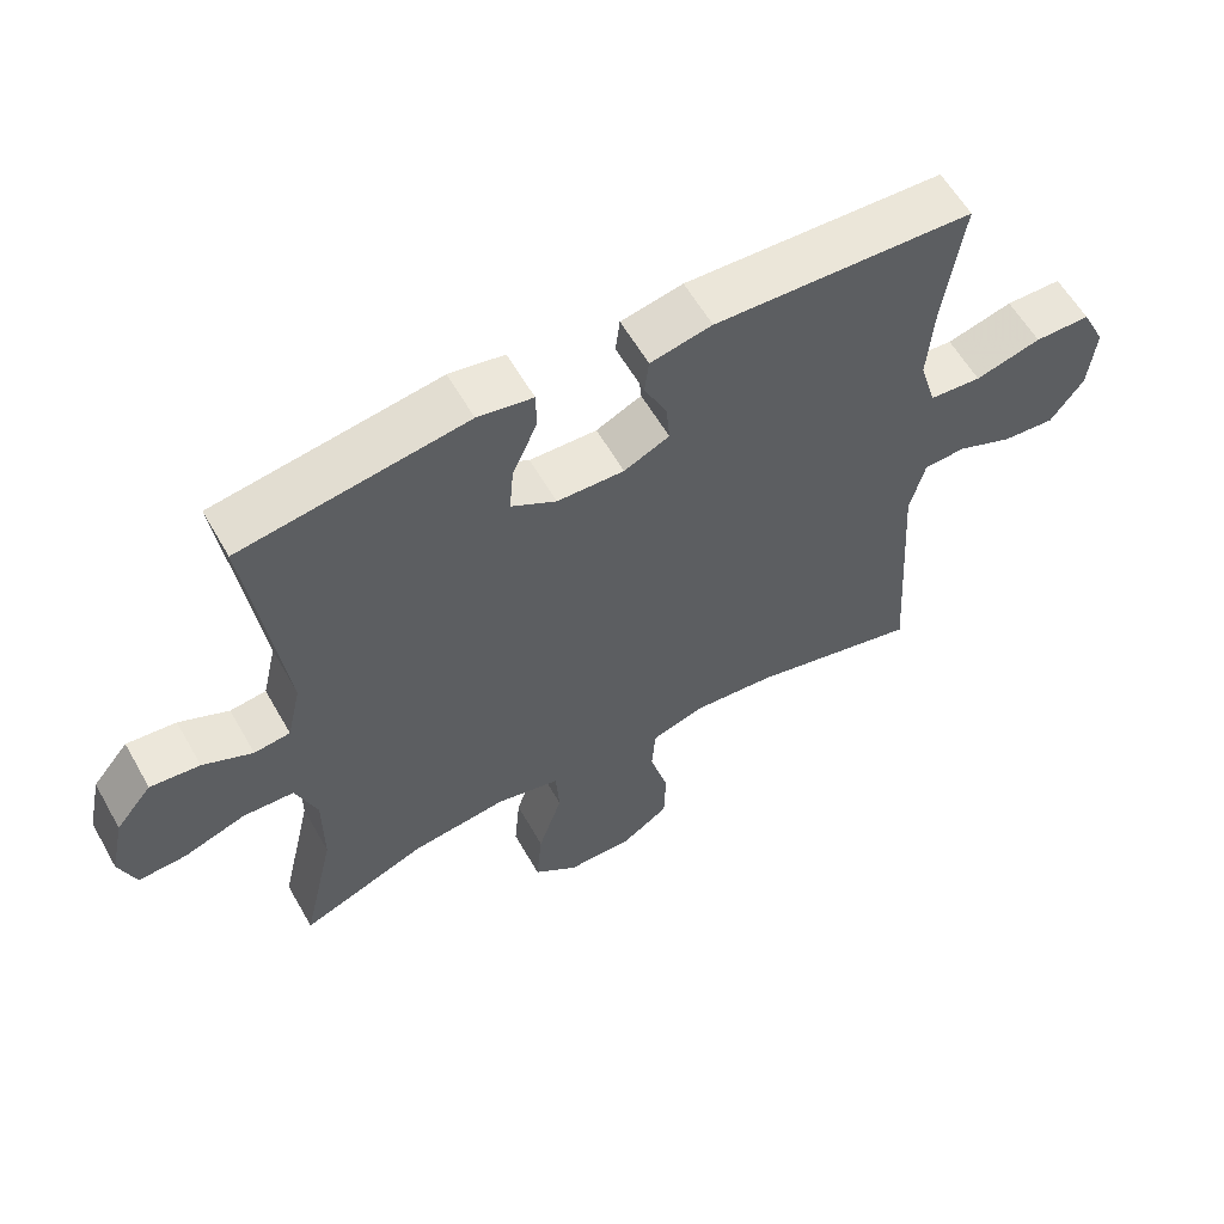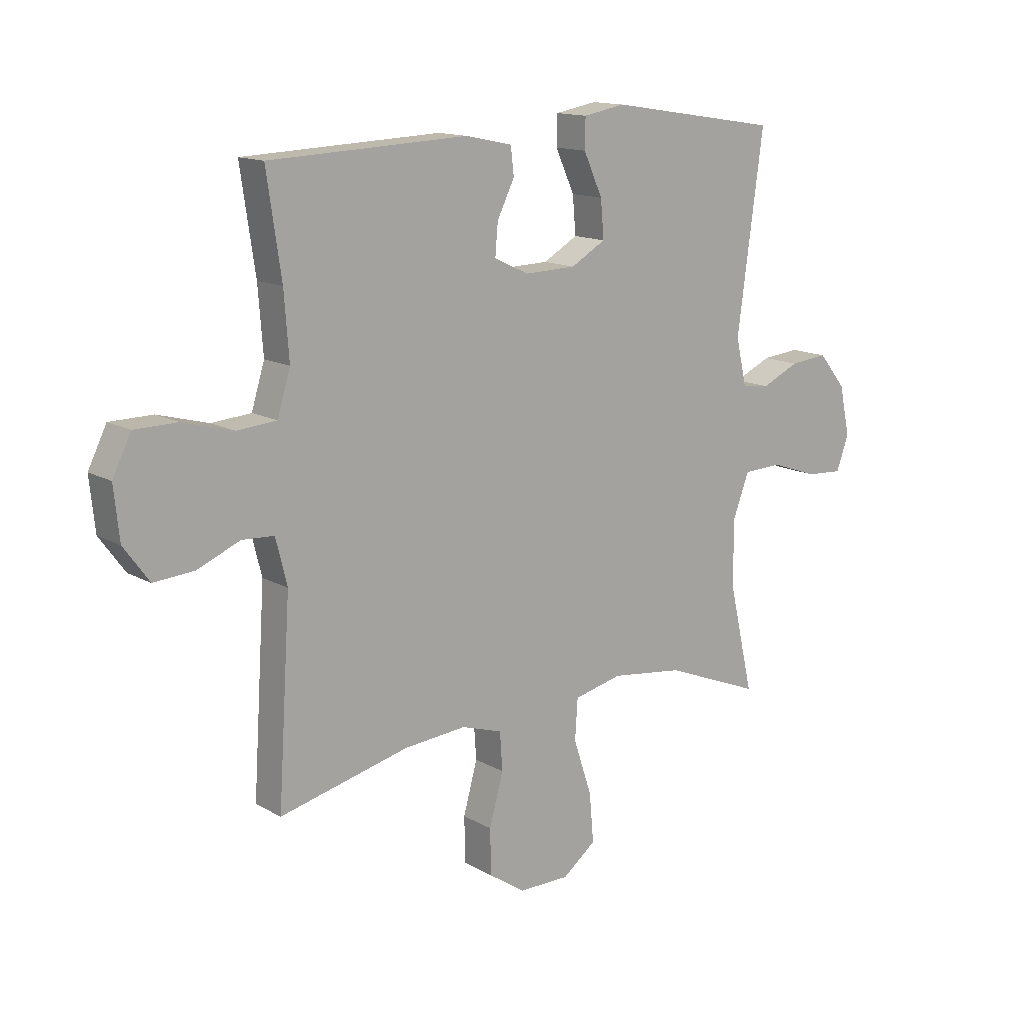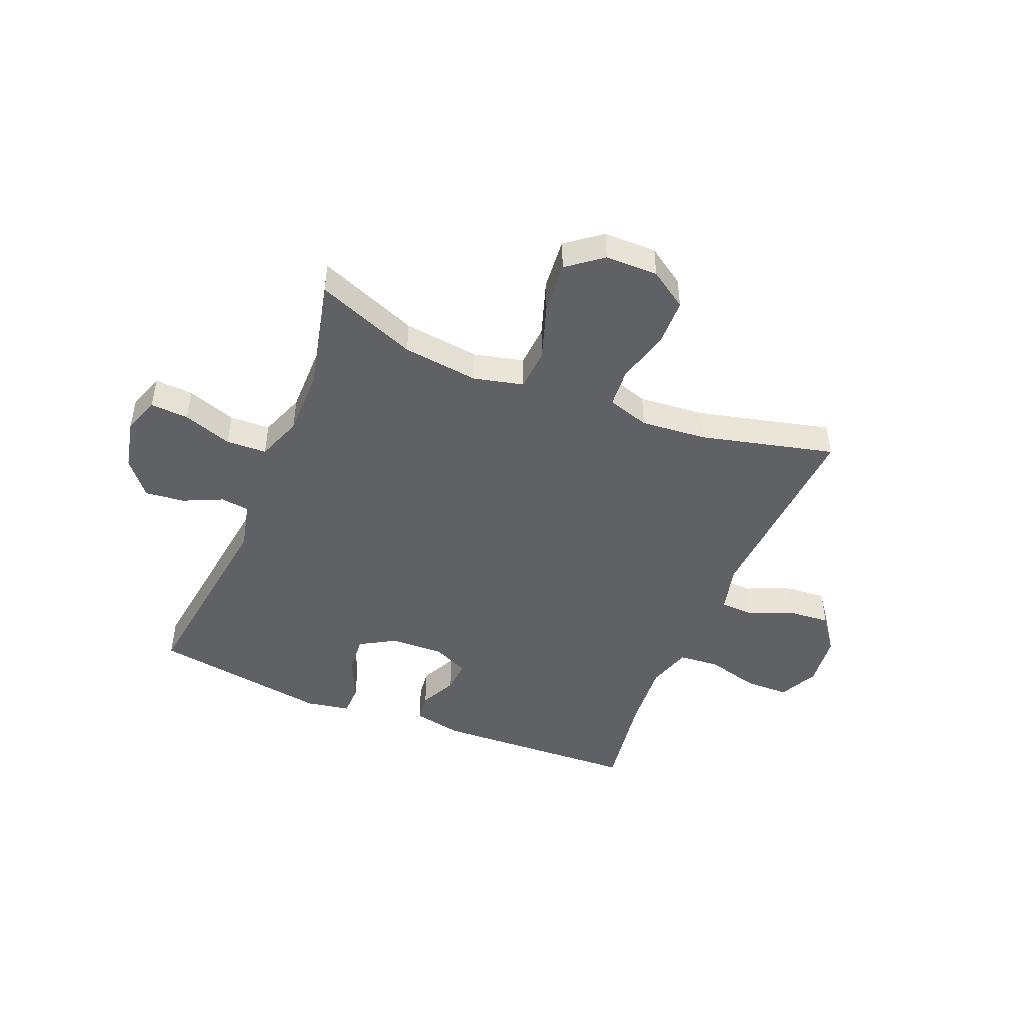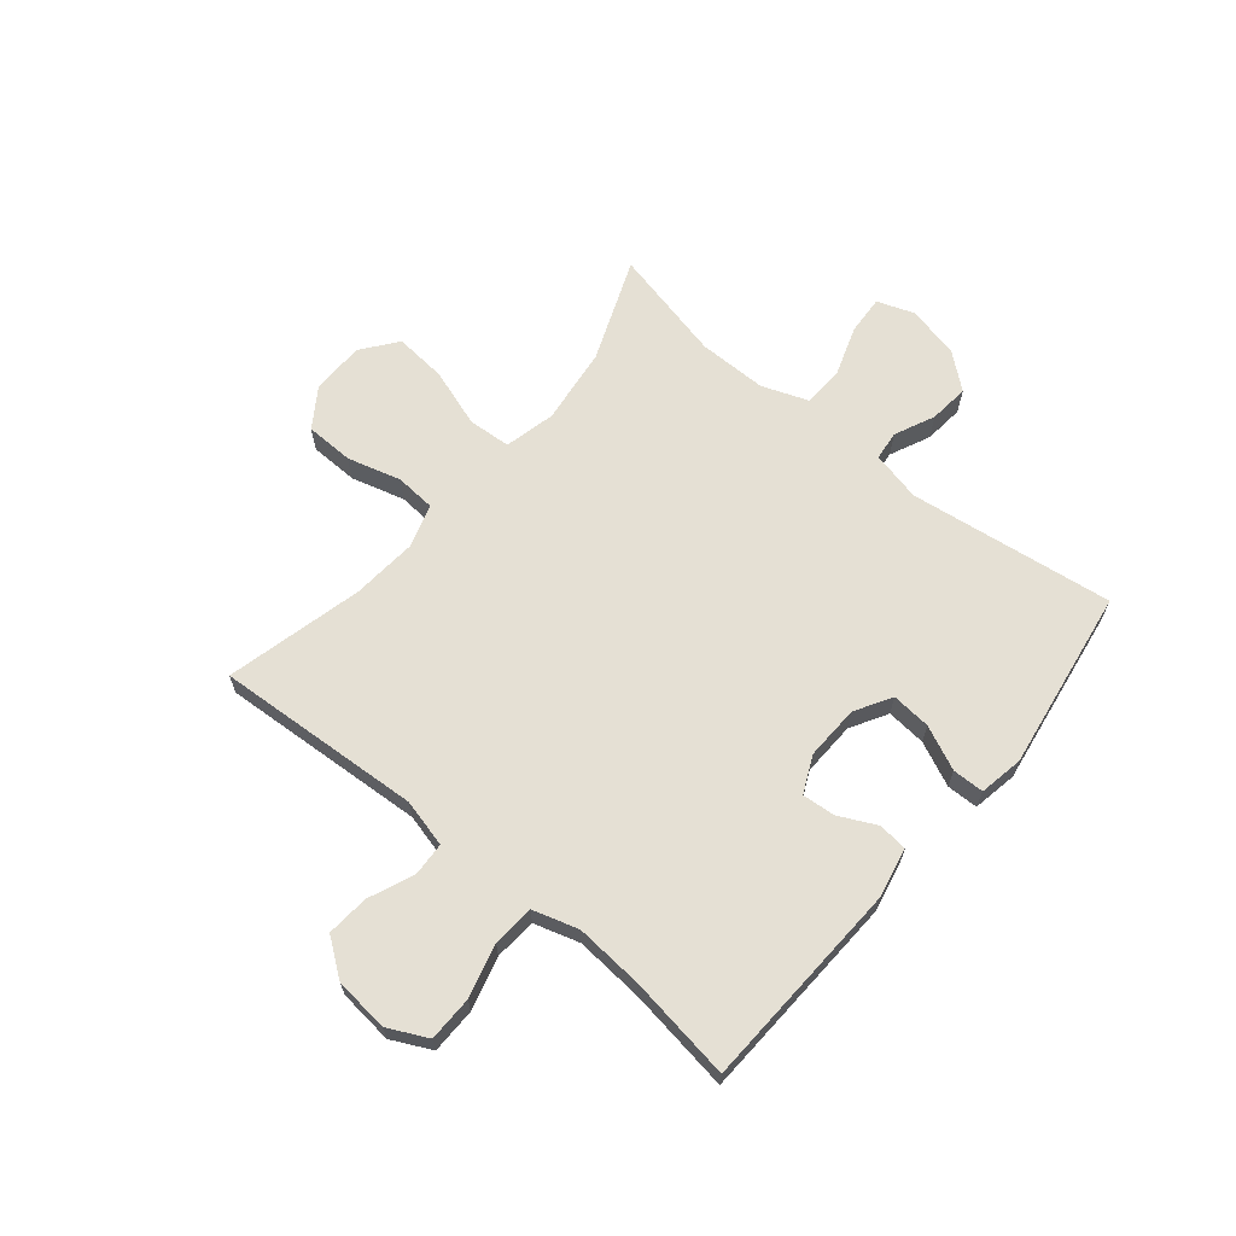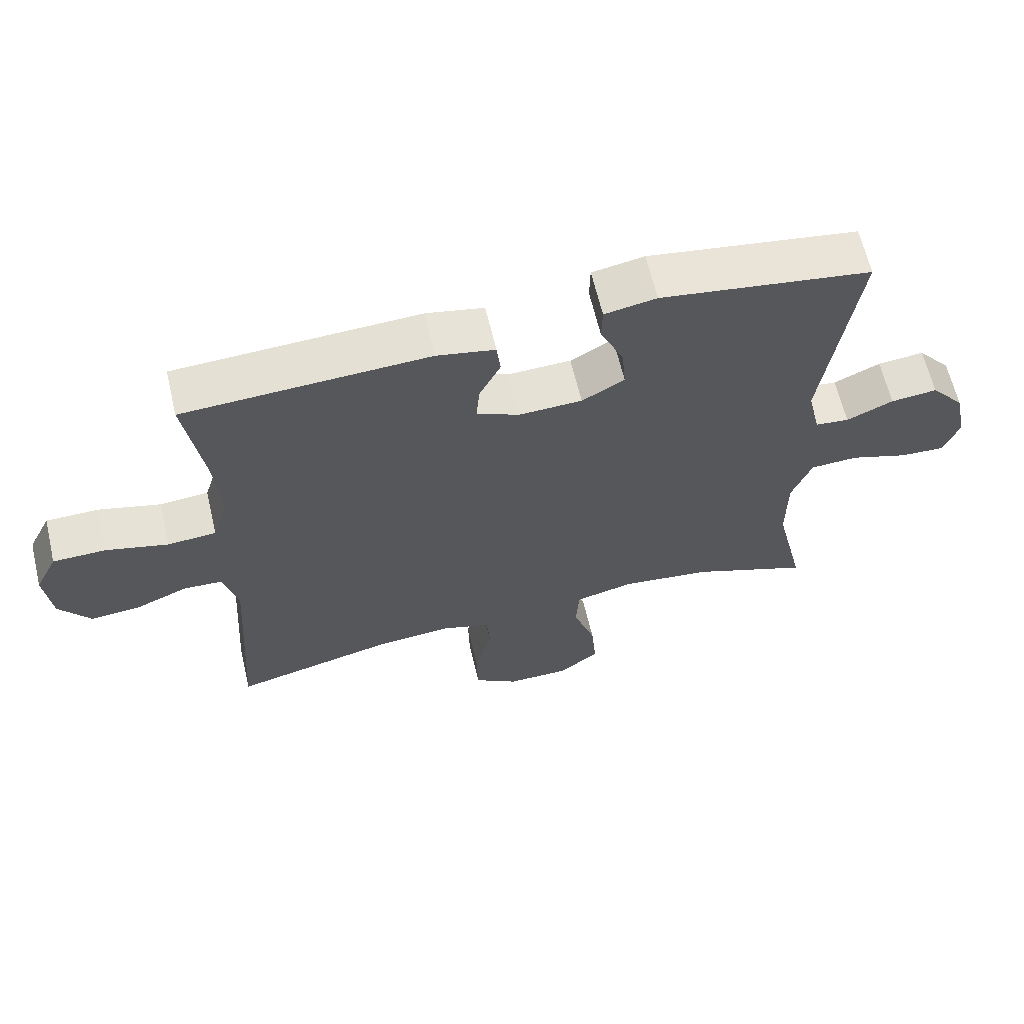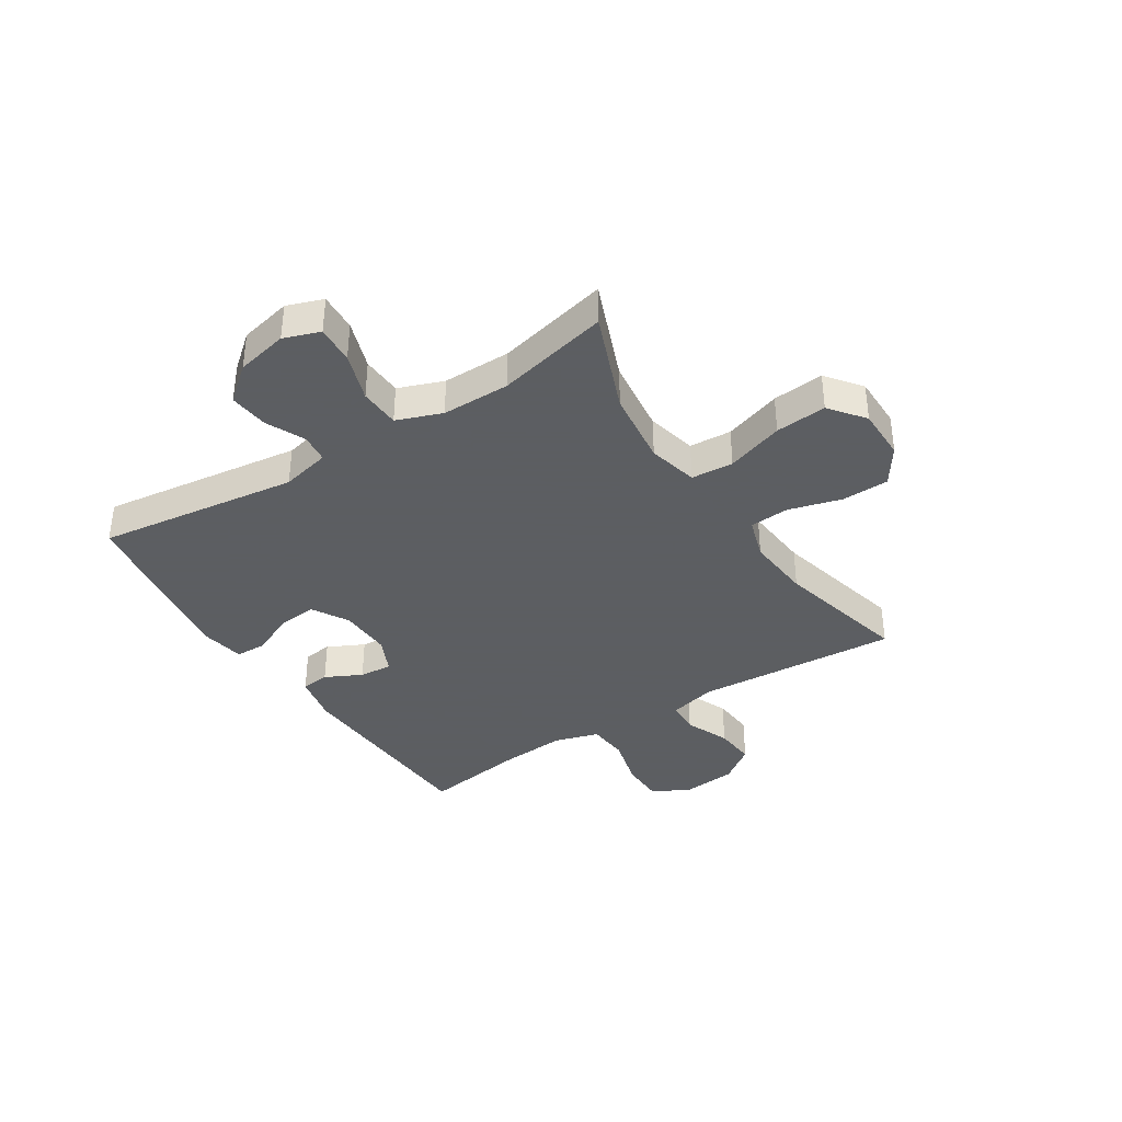
<metadata>
{"format":"obj","ext":"obj","renderer":"f3d","projection":"perspective","resolution":1024,"background":"white","views":[{"elev":59.2,"azim":150.5,"up":"+Z"},{"elev":13.9,"azim":-38.8,"up":"+Z"},{"elev":-46.8,"azim":157.8,"up":"+Y"},{"elev":65.4,"azim":-50.3,"up":"+Y"},{"elev":63.9,"azim":-13.3,"up":"+Z"},{"elev":-37.4,"azim":122.7,"up":"+Y"}]}
</metadata>
<code>
v -0.5 0.07 -0.5
v -0.477 0.07 -0.139
v -0.498 0.07 -0.055
v -0.557 0.07 -0.052
v -0.636 0.07 -0.085
v -0.71 0.07 -0.091
v -0.757 0.07 -0.027
v -0.767 0.07 0.068
v -0.733 0.07 0.137
v -0.654 0.07 0.138
v -0.561 0.07 0.113
v -0.488 0.07 0.119
v -0.464 0.07 0.198
v -0.473 0.07 0.317
v -0.5 0.07 0.5
v -0.134 0.07 0.516
v -0.047 0.07 0.498
v -0.041 0.07 0.447
v -0.073 0.07 0.382
v -0.078 0.07 0.324
v -0.014 0.07 0.294
v 0.081 0.07 0.297
v 0.145 0.07 0.334
v 0.139 0.07 0.403
v 0.104 0.07 0.48
v 0.105 0.07 0.535
v 0.183 0.07 0.549
v 0.5 0.07 0.5
v 0.452 0.07 0.142
v 0.472 0.07 0.055
v 0.523 0.07 0.049
v 0.593 0.07 0.081
v 0.663 0.07 0.088
v 0.714 0.07 0.026
v 0.734 0.07 -0.066
v 0.711 0.07 -0.13
v 0.643 0.07 -0.126
v 0.556 0.07 -0.096
v 0.484 0.07 -0.099
v 0.454 0.07 -0.179
v 0.454 0.07 -0.3
v 0.5 0.07 -0.5
v 0.321 0.07 -0.429
v 0.186 0.07 -0.412
v 0.097 0.07 -0.433
v 0.092 0.07 -0.508
v 0.126 0.07 -0.61
v 0.134 0.07 -0.701
v 0.072 0.07 -0.749
v -0.022 0.07 -0.749
v -0.089 0.07 -0.704
v -0.091 0.07 -0.62
v -0.065 0.07 -0.526
v -0.07 0.07 -0.456
v -0.145 0.07 -0.432
v -0.261 0.07 -0.442
v -0.5 0 -0.5
v -0.477 0 -0.139
v -0.498 0 -0.055
v -0.557 0 -0.052
v -0.636 0 -0.085
v -0.71 0 -0.091
v -0.757 0 -0.027
v -0.767 0 0.068
v -0.733 0 0.137
v -0.654 0 0.138
v -0.561 0 0.113
v -0.488 0 0.119
v -0.464 0 0.198
v -0.473 0 0.317
v -0.5 0 0.5
v -0.134 0 0.516
v -0.047 0 0.498
v -0.041 0 0.447
v -0.073 0 0.382
v -0.078 0 0.324
v -0.014 0 0.294
v 0.081 0 0.297
v 0.145 0 0.334
v 0.139 0 0.403
v 0.104 0 0.48
v 0.105 0 0.535
v 0.183 0 0.549
v 0.5 0 0.5
v 0.452 0 0.142
v 0.472 0 0.055
v 0.523 0 0.049
v 0.593 0 0.081
v 0.663 0 0.088
v 0.714 0 0.026
v 0.734 0 -0.066
v 0.711 0 -0.13
v 0.643 0 -0.126
v 0.556 0 -0.096
v 0.484 0 -0.099
v 0.454 0 -0.179
v 0.454 0 -0.3
v 0.5 0 -0.5
v 0.321 0 -0.429
v 0.186 0 -0.412
v 0.097 0 -0.433
v 0.092 0 -0.508
v 0.126 0 -0.61
v 0.134 0 -0.701
v 0.072 0 -0.749
v -0.022 0 -0.749
v -0.089 0 -0.704
v -0.091 0 -0.62
v -0.065 0 -0.526
v -0.07 0 -0.456
v -0.145 0 -0.432
v -0.261 0 -0.442
f 51 52 53
f 50 51 53
f 49 50 53
f 48 49 53
f 47 48 53
f 46 47 53
f 45 46 53 54
f 44 45 54 55
f 41 42 43
f 40 41 43 44
f 39 40 44 55
f 36 37 38
f 35 36 38
f 34 35 38
f 33 34 38
f 32 33 38
f 31 32 38
f 30 31 38 39
f 39 55 56
f 30 39 56
f 29 30 56
f 27 28 29
f 26 27 29
f 25 26 29
f 24 25 29
f 17 18 19
f 16 17 19
f 15 16 19
f 14 15 19
f 13 14 19 20
f 12 13 20 21
f 9 10 11
f 8 9 11
f 7 8 11
f 6 7 11
f 5 6 11
f 4 5 11
f 3 4 11 12
f 12 21 22
f 3 12 22
f 2 3 22
f 2 22 23
f 1 2 23
f 56 1 23
f 29 56 23
f 23 24 29
f 109 108 107
f 109 107 106
f 109 106 105
f 109 105 104
f 109 104 103
f 109 103 102
f 110 109 102 101
f 111 110 101 100
f 99 98 97
f 100 99 97 96
f 111 100 96 95
f 94 93 92
f 94 92 91
f 94 91 90
f 94 90 89
f 94 89 88
f 94 88 87
f 95 94 87 86
f 112 111 95
f 112 95 86
f 112 86 85
f 85 84 83
f 85 83 82
f 85 82 81
f 85 81 80
f 75 74 73
f 75 73 72
f 75 72 71
f 75 71 70
f 76 75 70 69
f 77 76 69 68
f 67 66 65
f 67 65 64
f 67 64 63
f 67 63 62
f 67 62 61
f 67 61 60
f 68 67 60 59
f 78 77 68
f 78 68 59
f 78 59 58
f 79 78 58
f 79 58 57
f 79 57 112
f 79 112 85
f 85 80 79
f 1 57 58 2
f 2 58 59 3
f 3 59 60 4
f 4 60 61 5
f 5 61 62 6
f 6 62 63 7
f 7 63 64 8
f 8 64 65 9
f 9 65 66 10
f 10 66 67 11
f 11 67 68 12
f 12 68 69 13
f 13 69 70 14
f 14 70 71 15
f 15 71 72 16
f 16 72 73 17
f 17 73 74 18
f 18 74 75 19
f 19 75 76 20
f 20 76 77 21
f 21 77 78 22
f 22 78 79 23
f 23 79 80 24
f 24 80 81 25
f 25 81 82 26
f 26 82 83 27
f 27 83 84 28
f 28 84 85 29
f 29 85 86 30
f 30 86 87 31
f 31 87 88 32
f 32 88 89 33
f 33 89 90 34
f 34 90 91 35
f 35 91 92 36
f 36 92 93 37
f 37 93 94 38
f 38 94 95 39
f 39 95 96 40
f 40 96 97 41
f 41 97 98 42
f 42 98 99 43
f 43 99 100 44
f 44 100 101 45
f 45 101 102 46
f 46 102 103 47
f 47 103 104 48
f 48 104 105 49
f 49 105 106 50
f 50 106 107 51
f 51 107 108 52
f 52 108 109 53
f 53 109 110 54
f 54 110 111 55
f 55 111 112 56
f 56 112 57 1

</code>
